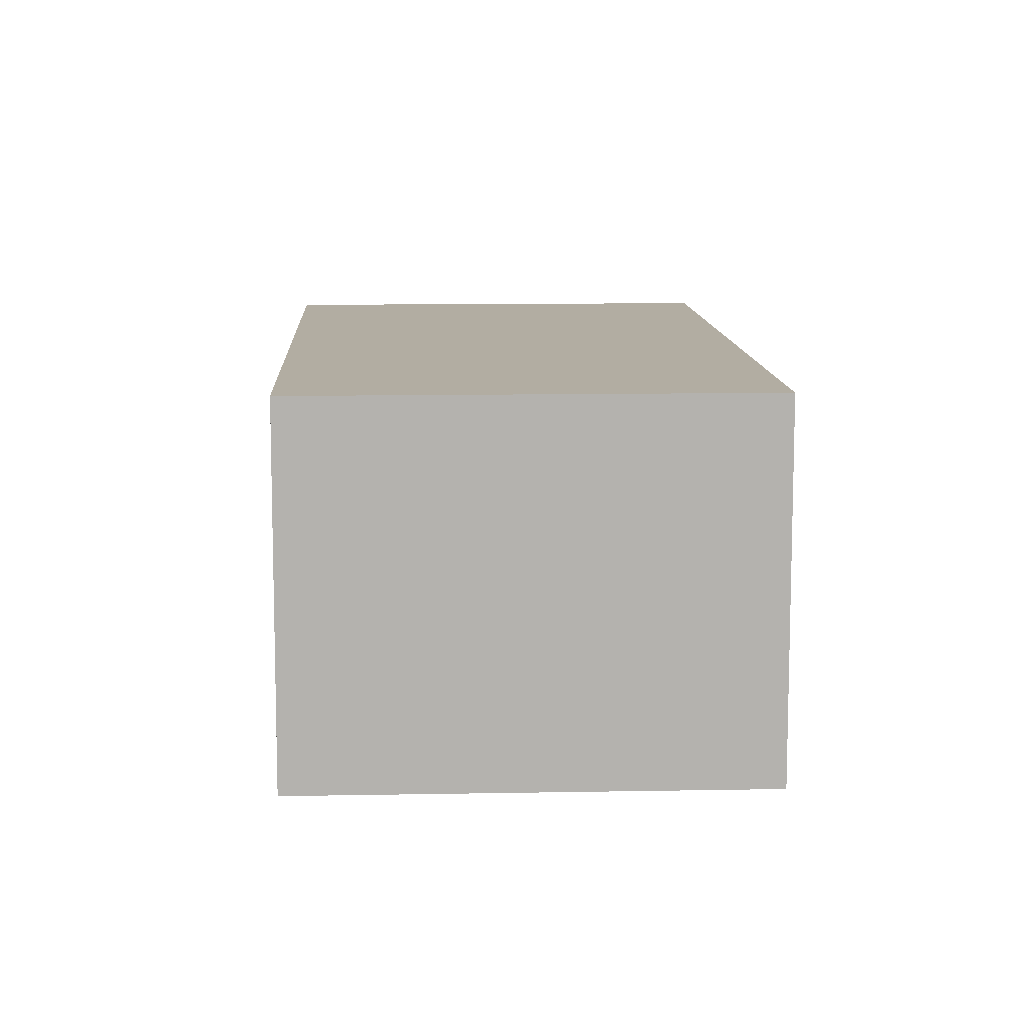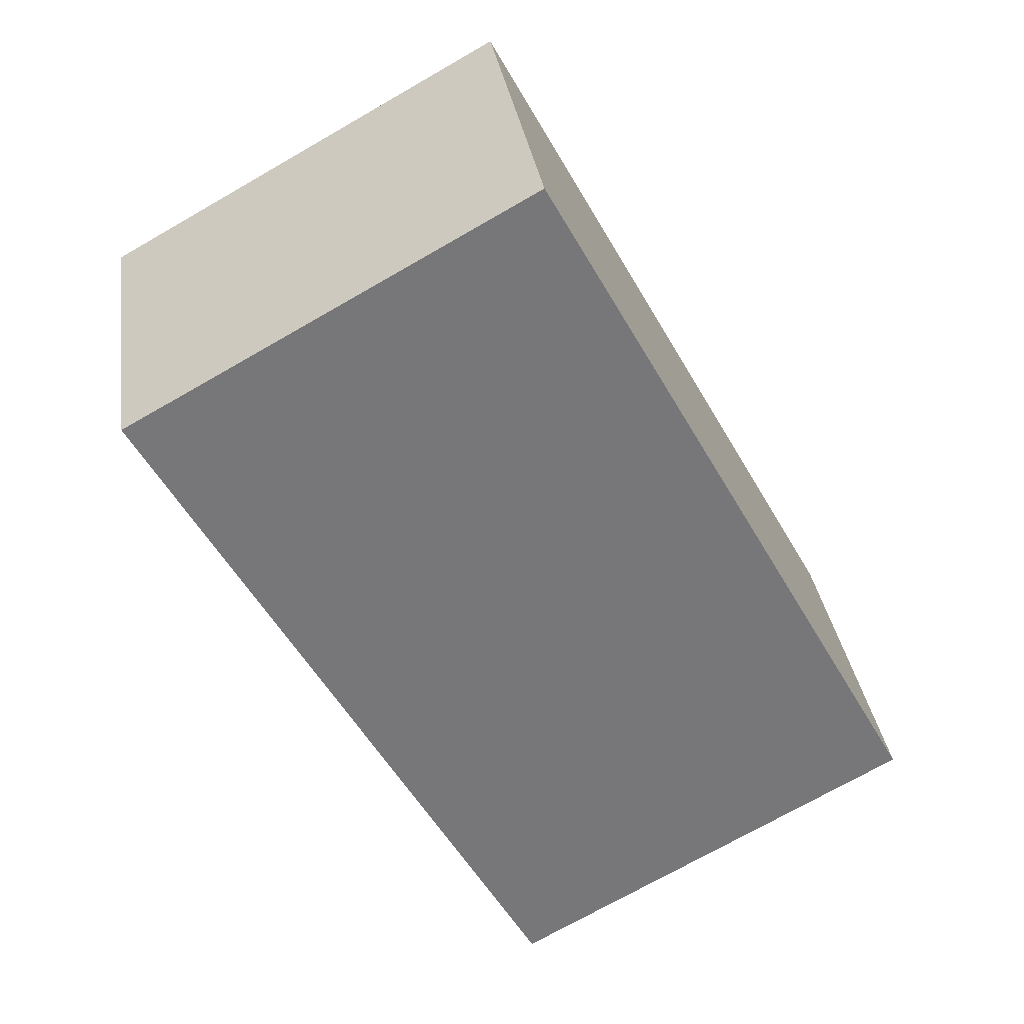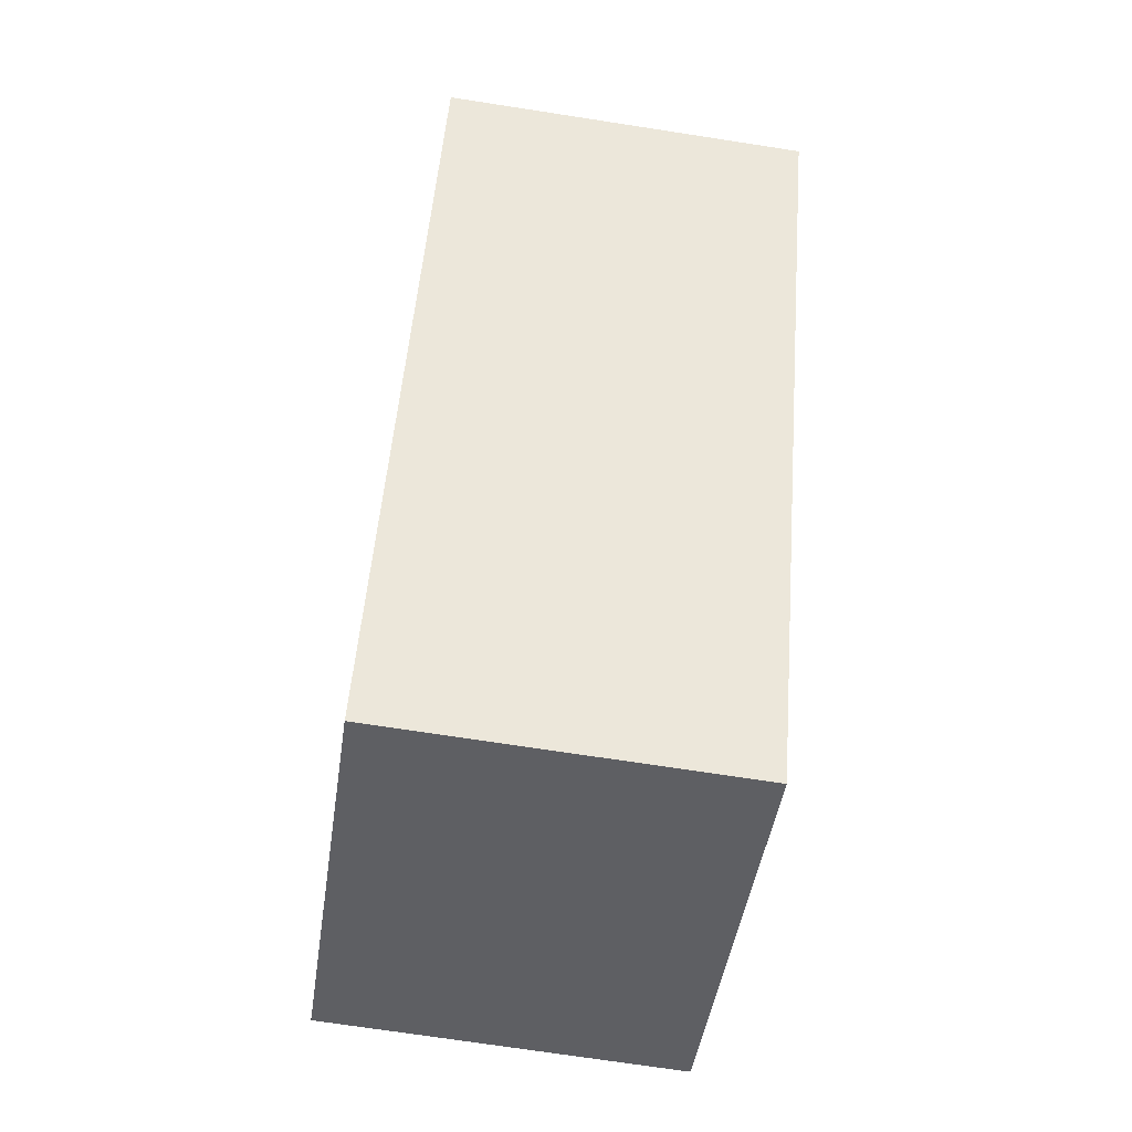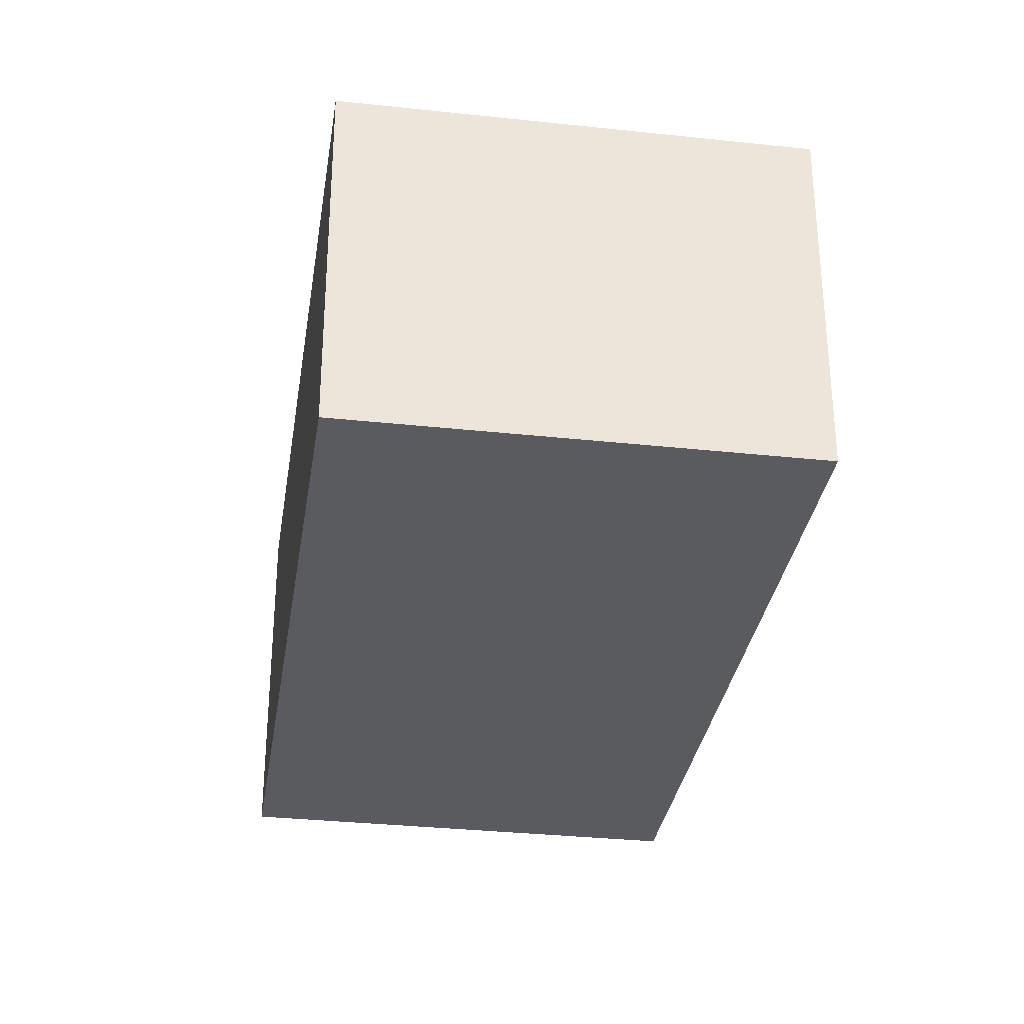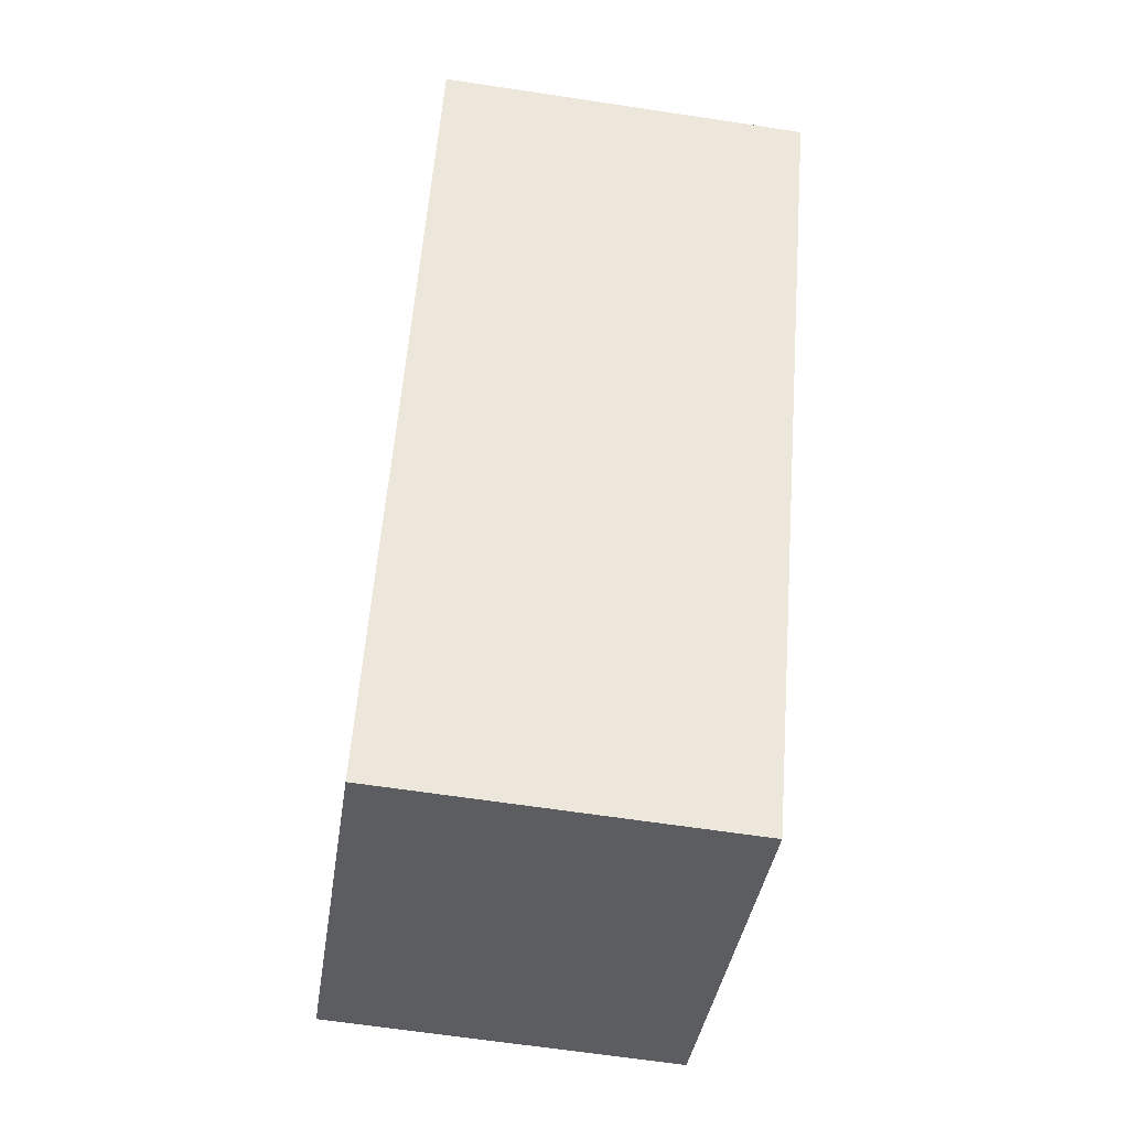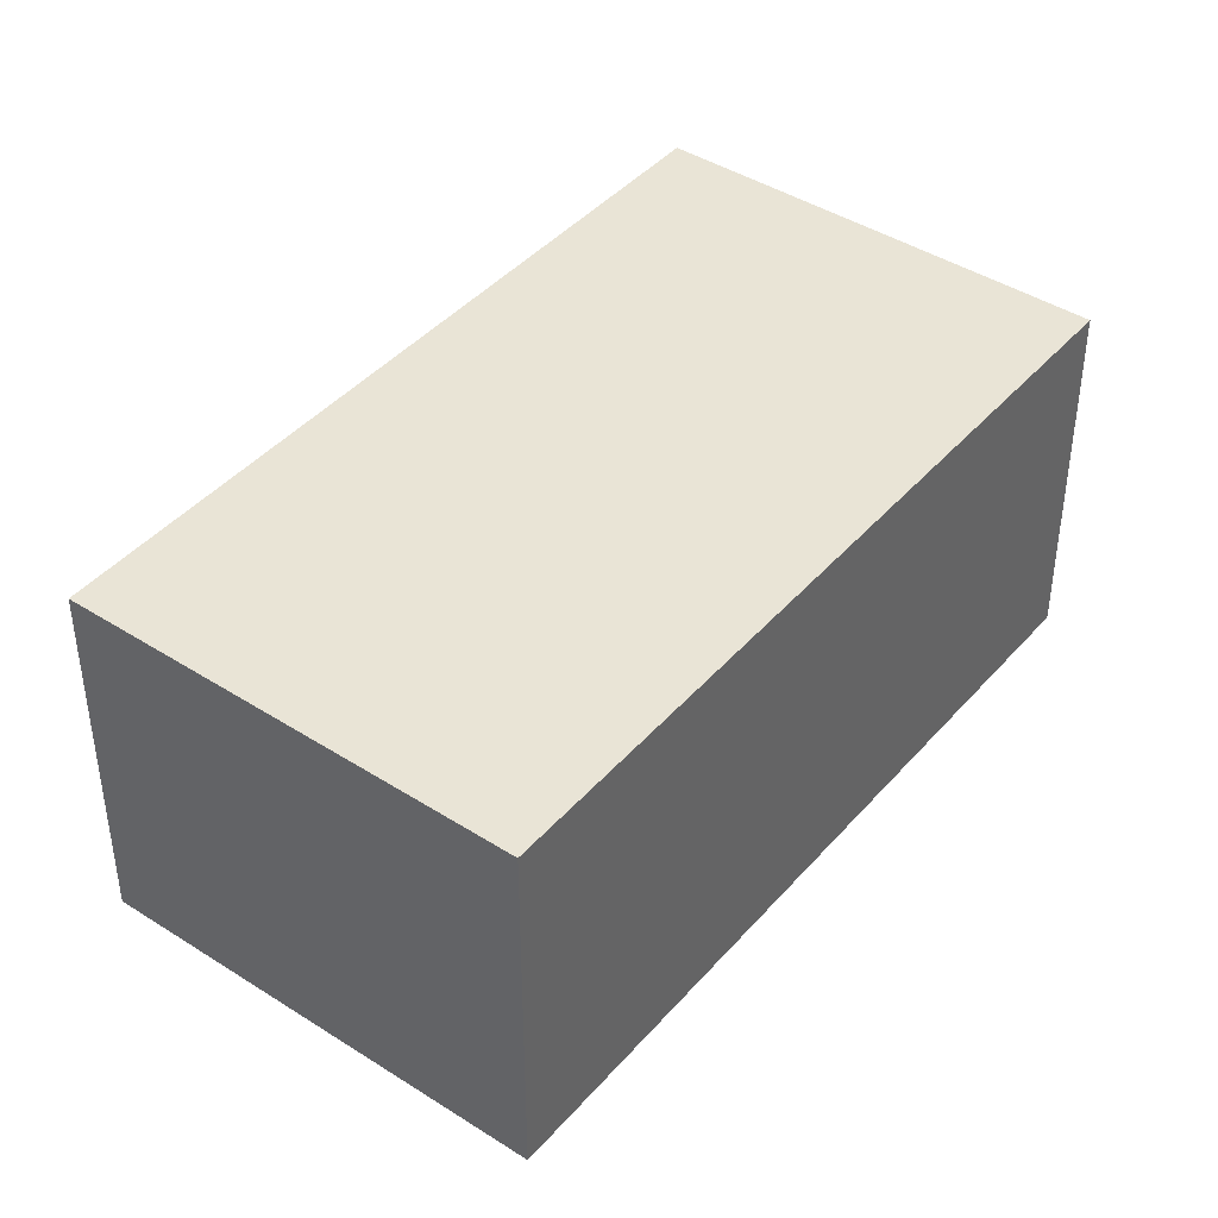
<metadata>
{"format":"obj","ext":"obj","renderer":"f3d","projection":"perspective","resolution":1024,"background":"white","views":[{"elev":10.6,"azim":26.2,"up":"+Y"},{"elev":33.2,"azim":171.7,"up":"+Z"},{"elev":-70.8,"azim":81.2,"up":"+Z"},{"elev":-32.3,"azim":20.3,"up":"+Y"},{"elev":-64.1,"azim":81.3,"up":"+Z"},{"elev":42.5,"azim":66.3,"up":"+Y"}]}
</metadata>
<code>
v  0 2.711 1.66e-16
v  5.973 2.711 3.701
v  3.013 2.711 -1.663
v  2.96 2.711 5.364
v  3.013 1.018e-16 -1.663
v  0 0 0
v  2.96 -3.284e-16 5.364
v  5.973 -2.266e-16 3.701
g defaultobject
f 1 2 3
f 2 1 4
f 5 1 3
f 1 5 6
f 6 4 1
f 4 6 7
f 7 2 4
f 2 7 8
f 8 3 2
f 3 8 5
f 8 6 5
f 6 8 7

</code>
